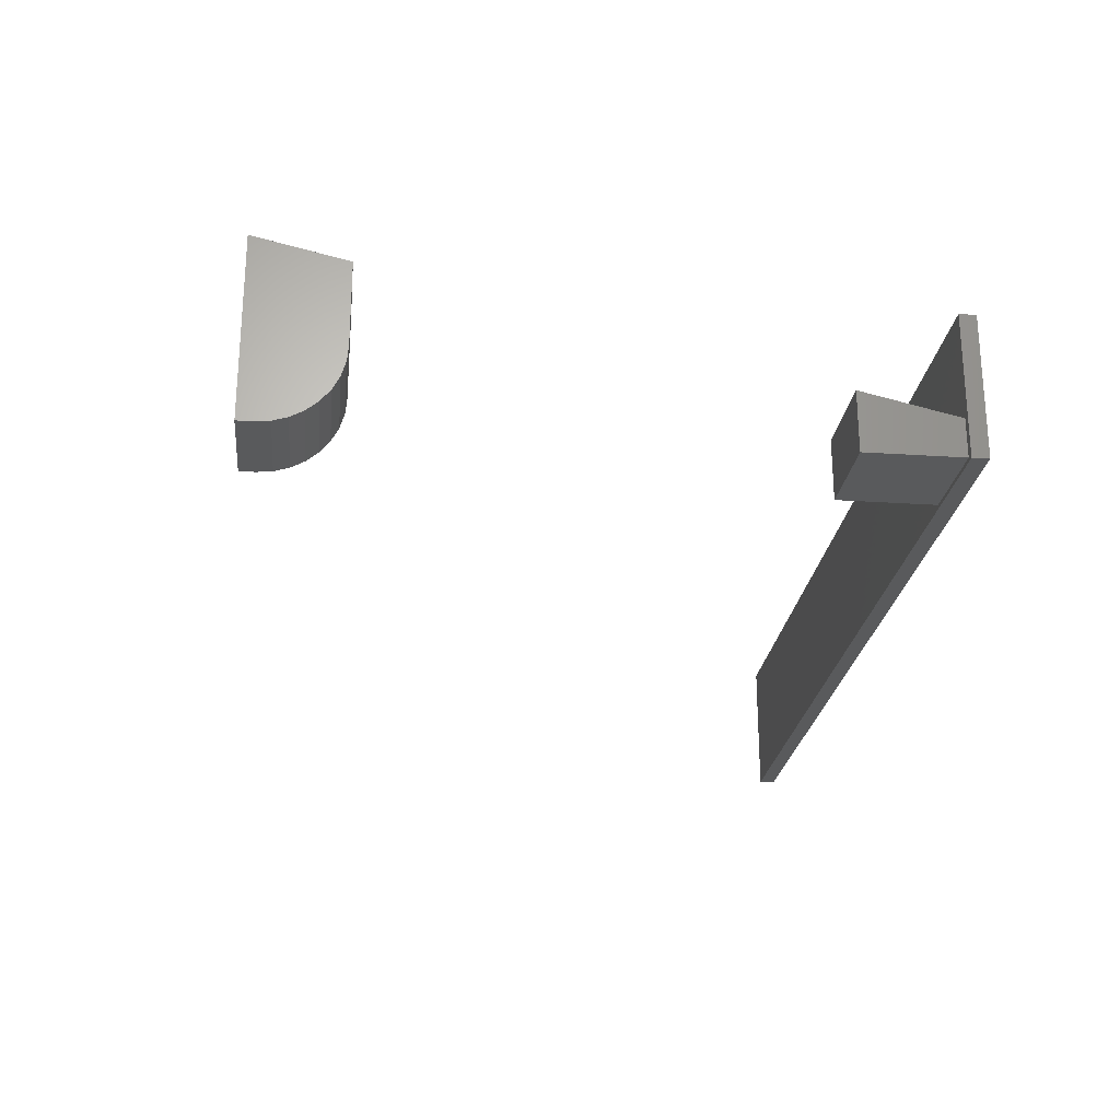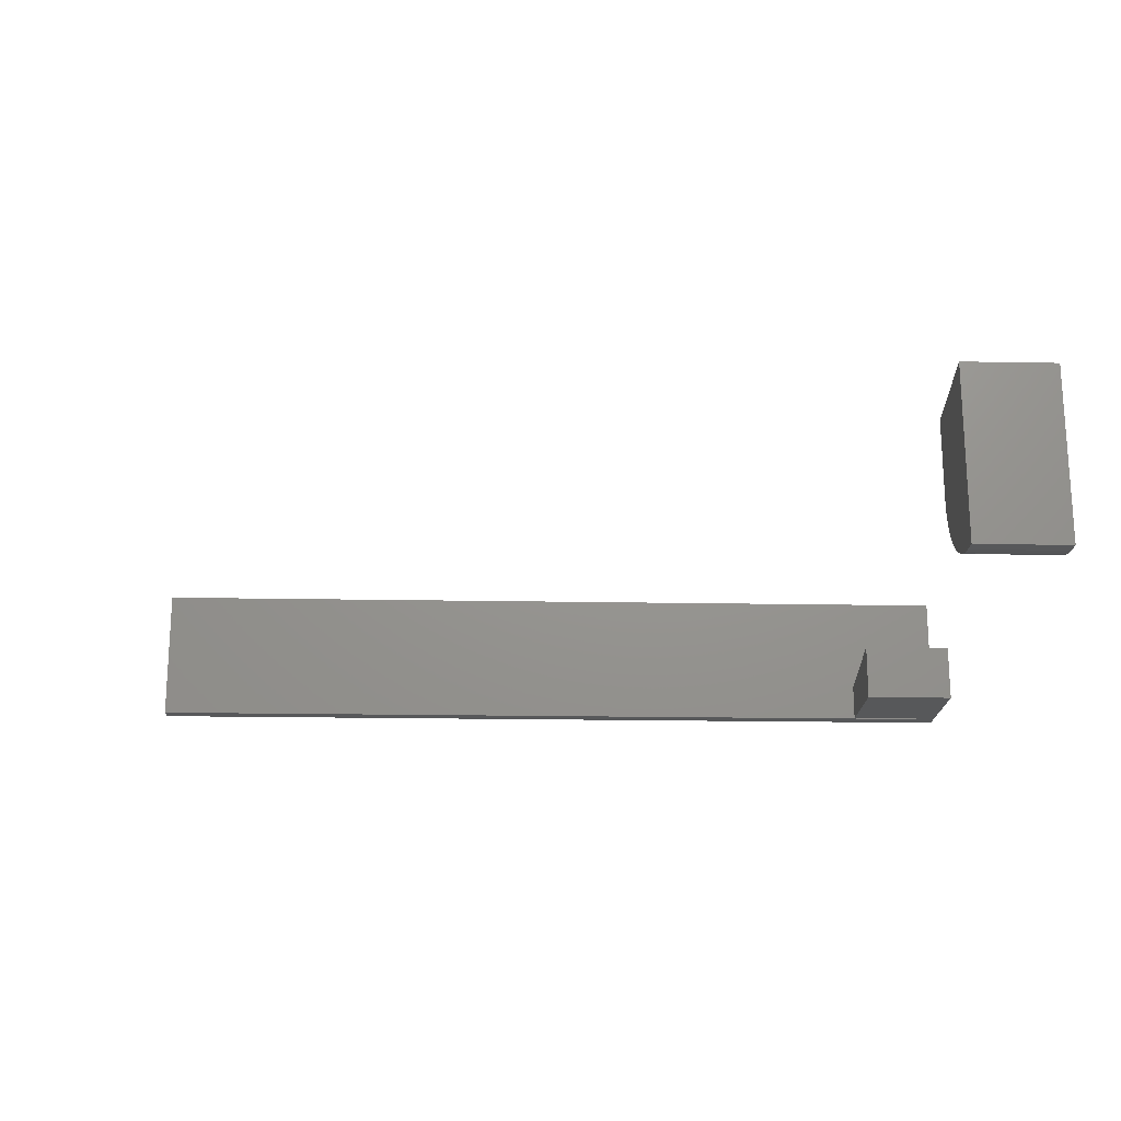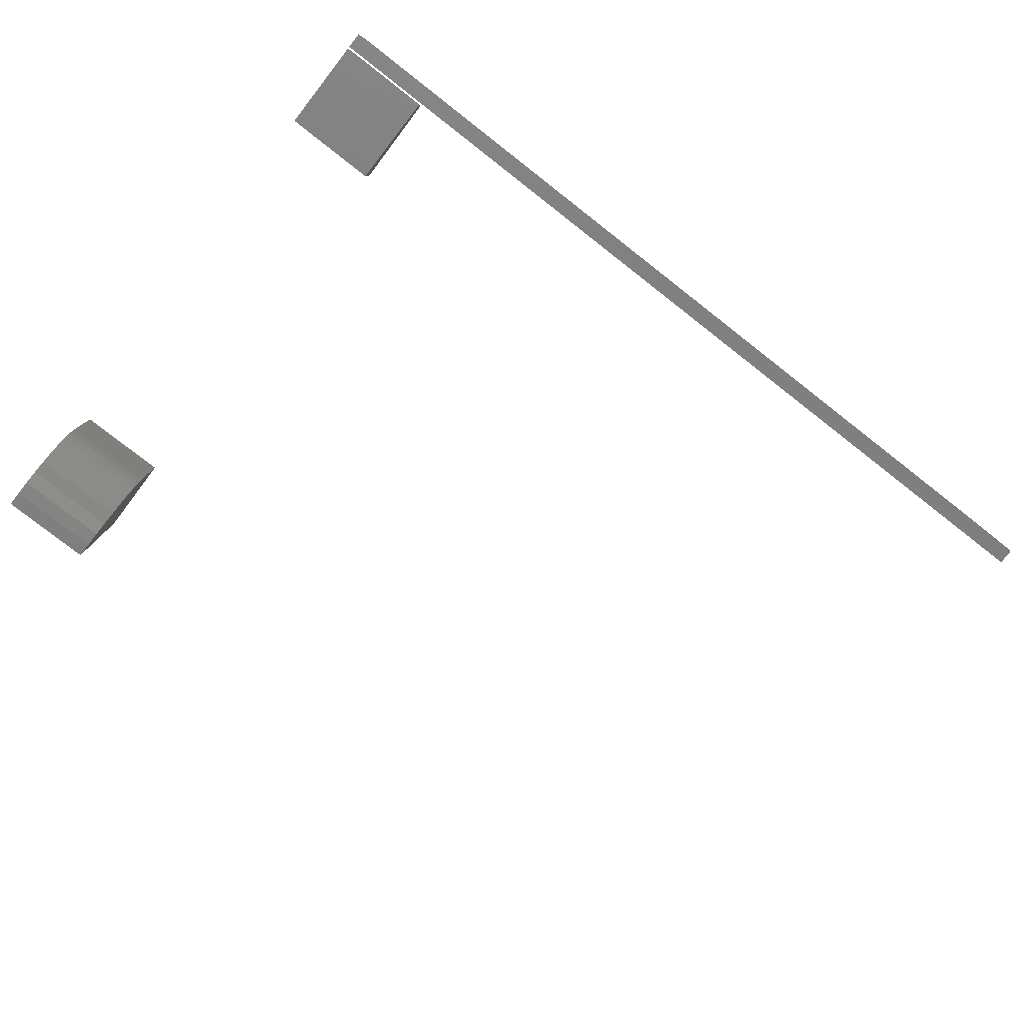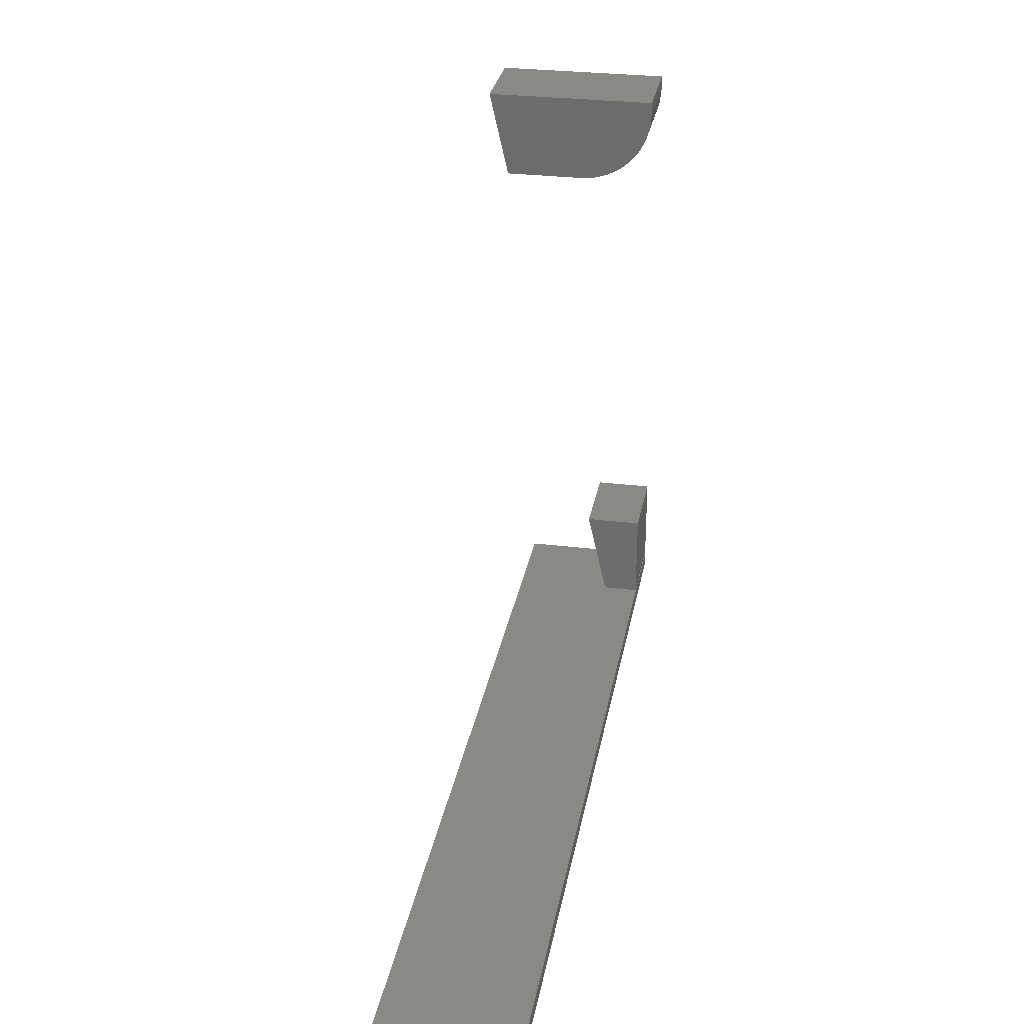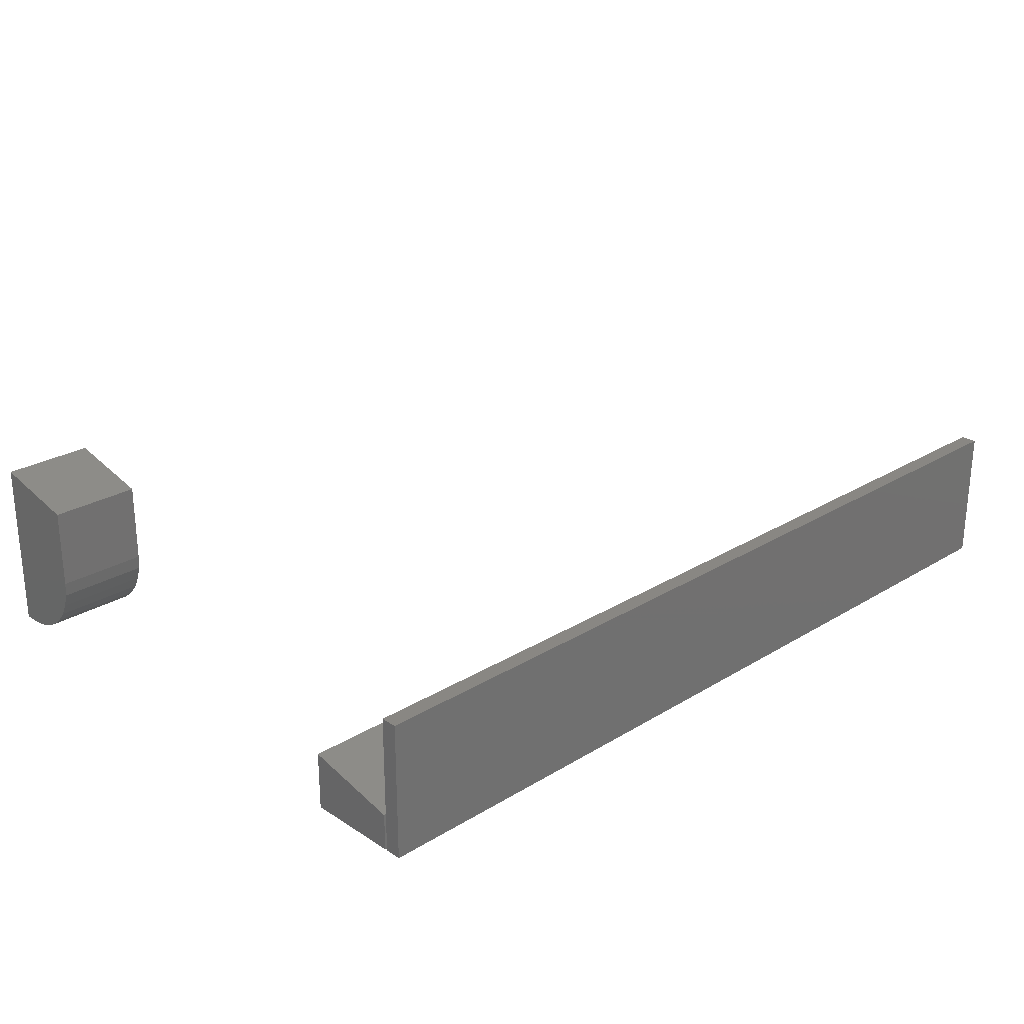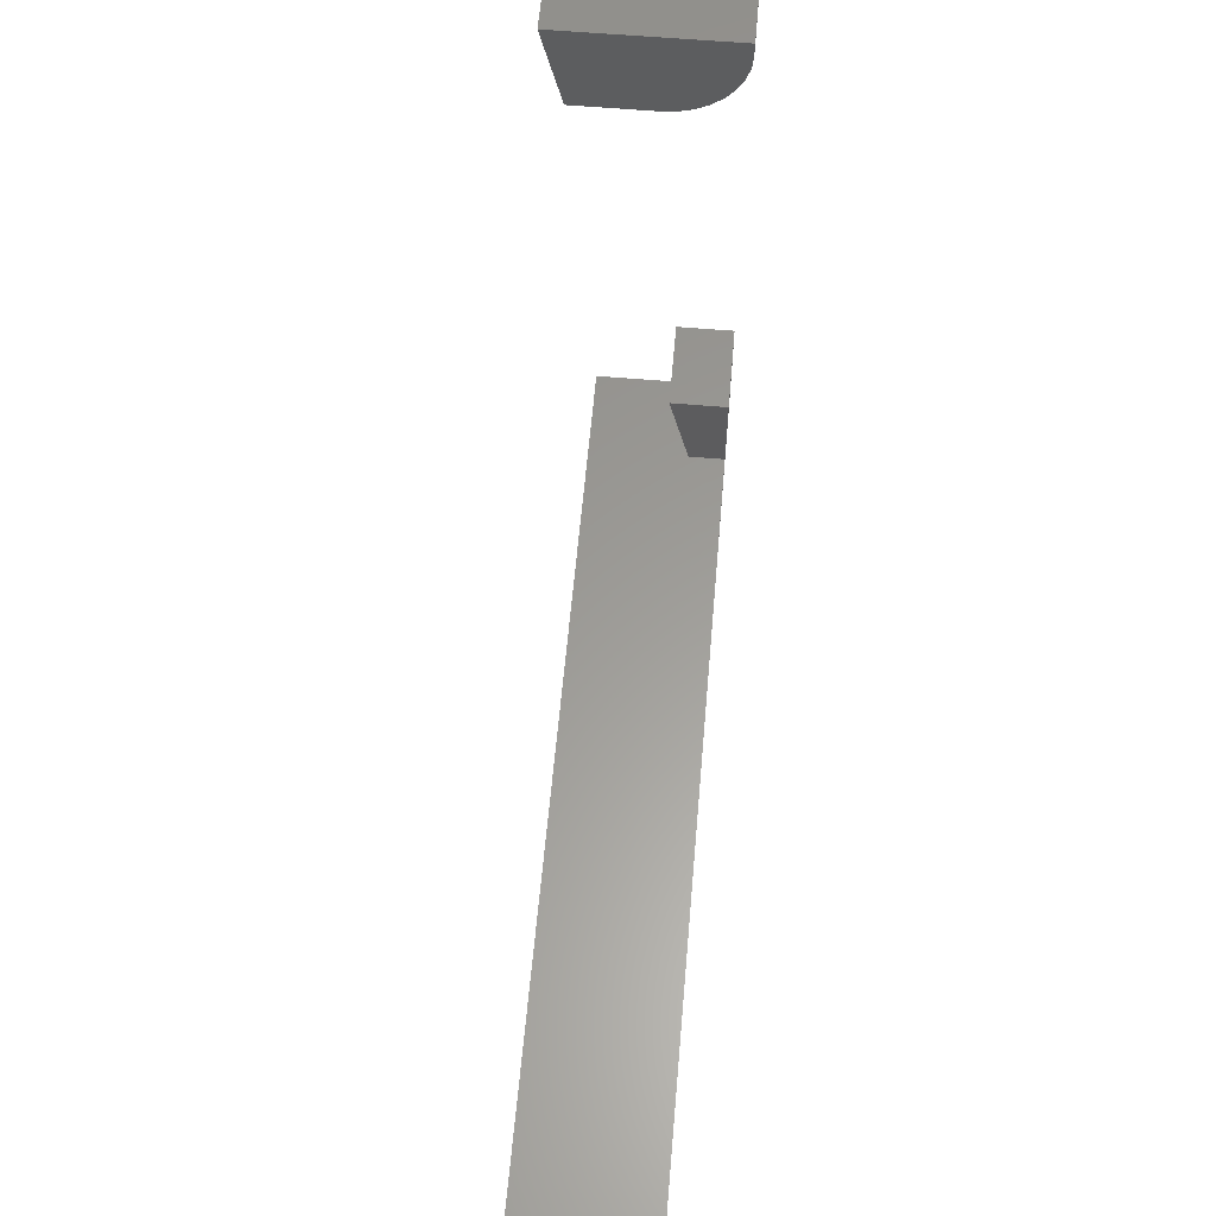
<metadata>
{"format":"stl","ext":"stl","renderer":"f3d","projection":"perspective","resolution":1024,"background":"white","views":[{"elev":-23.9,"azim":-96.3,"up":"+Z"},{"elev":-19.0,"azim":178.0,"up":"+Z"},{"elev":-79.0,"azim":-37.9,"up":"+Z"},{"elev":29.4,"azim":100.2,"up":"+Y"},{"elev":25.6,"azim":-44.1,"up":"+Z"},{"elev":60.1,"azim":95.0,"up":"+Y"}]}
</metadata>
<code>
# stl→obj: 44 verts, 76 faces
v 0.75 -0.01562 0
v 0.75 -0.002056 -8.309e-19
v 0.75 -0.002056 0.02961
v 0.75 -0.01562 0.1172
v 0.75 -0.002056 0.04317
v 0.75 -0.002056 0.1172
v 0 -0.002056 0.02961
v 0 -0.002056 -8.309e-19
v 0 -0.01562 0
v 0 -0.01562 0.1172
v 0 -0.002056 0.1172
v 0 -0.002056 0.04317
v 0.07812 0 0
v 0.07812 0.07812 -4.784e-18
v 0.07812 8.852e-18 0.03125
v 0.07812 0.07812 0.04934
v 0 0 0
v 0 8.852e-18 0.03125
v 0 0.07812 -4.784e-18
v 0 0.07812 0.04934
v 0.07812 0.4375 0.0625
v 0.07812 0.4387 0.05031
v 0.07812 0.4423 0.03858
v 0.07812 0.448 0.02778
v 0.07812 0.4558 0.01831
v 0.07812 0.4653 0.01053
v 0.07812 0.4761 0.004758
v 0.07812 0.4878 0.001201
v 0.07812 0.5 -3.827e-18
v 0.07812 0.5125 -4.592e-18
v 0.07812 0.5125 0.1484
v 0.07812 0.4375 0.1313
v 0 0.4375 0.0625
v 0 0.4375 0.1313
v 0 0.5125 0.1484
v 0 0.5125 -4.592e-18
v 0 0.5 -3.827e-18
v 0 0.4878 0.001201
v 0 0.4761 0.004758
v 0 0.4653 0.01053
v 0 0.4558 0.01831
v 0 0.448 0.02778
v 0 0.4423 0.03858
v 0 0.4387 0.05031
f 1 2 3
f 4 1 3
f 4 3 5
f 4 5 6
f 7 8 9
f 10 11 12
f 10 12 7
f 10 7 9
f 10 9 4
f 4 9 1
f 11 10 6
f 6 10 4
f 12 11 5
f 5 11 6
f 7 12 3
f 3 12 5
f 8 7 2
f 2 7 3
f 9 8 1
f 1 8 2
f 13 14 15
f 15 14 16
f 17 18 19
f 19 18 20
f 18 17 15
f 15 17 13
f 16 20 15
f 15 20 18
f 19 20 14
f 14 20 16
f 17 19 13
f 13 19 14
f 21 22 23
f 21 23 24
f 21 24 25
f 21 25 26
f 21 26 27
f 21 27 28
f 21 28 29
f 21 29 30
f 21 30 31
f 21 31 32
f 33 34 35
f 33 35 36
f 33 36 37
f 33 37 38
f 33 38 39
f 33 39 40
f 33 40 41
f 33 41 42
f 33 42 43
f 33 43 44
f 32 34 21
f 21 34 33
f 37 36 29
f 29 36 30
f 37 29 38
f 38 29 28
f 38 28 39
f 39 28 27
f 39 27 40
f 40 27 26
f 40 26 41
f 41 26 25
f 41 25 42
f 42 25 24
f 42 24 43
f 43 24 23
f 43 23 44
f 44 23 22
f 44 22 33
f 33 22 21
f 35 34 31
f 31 34 32
f 30 36 31
f 31 36 35

</code>
